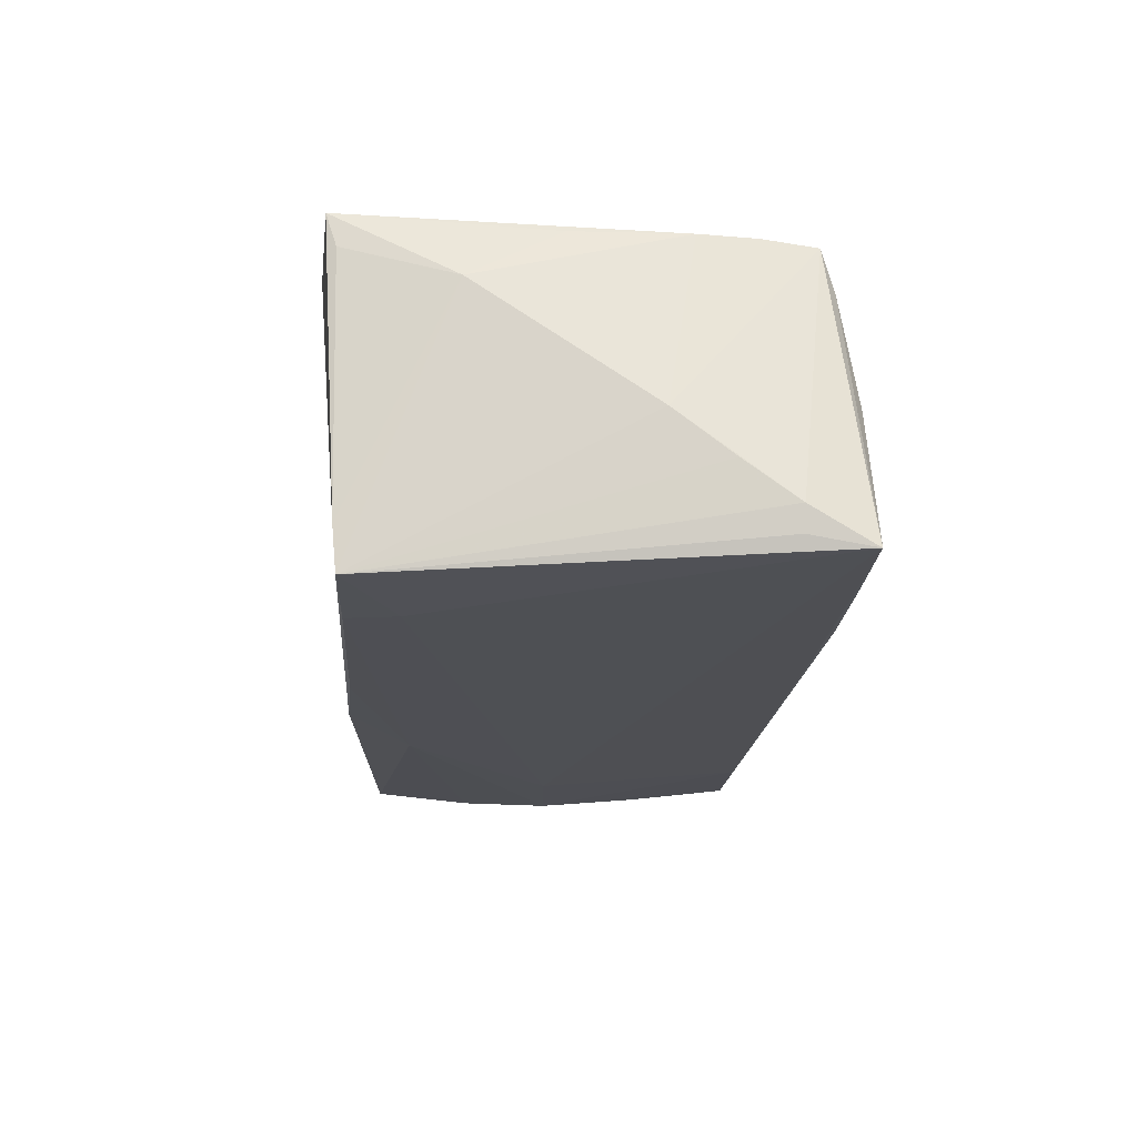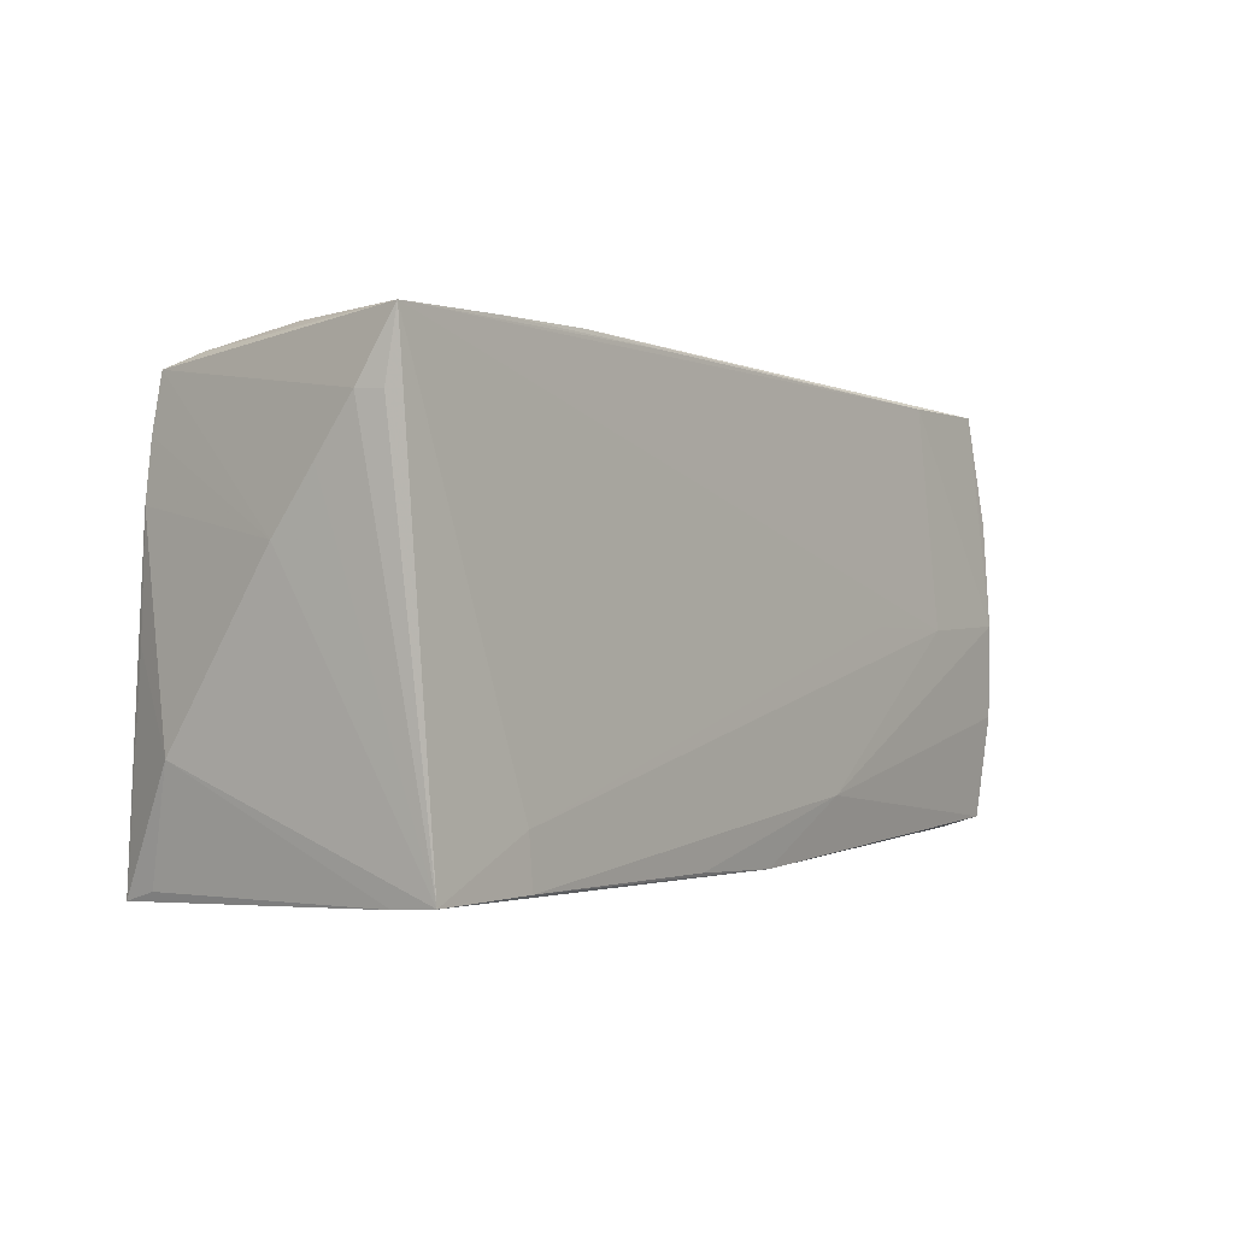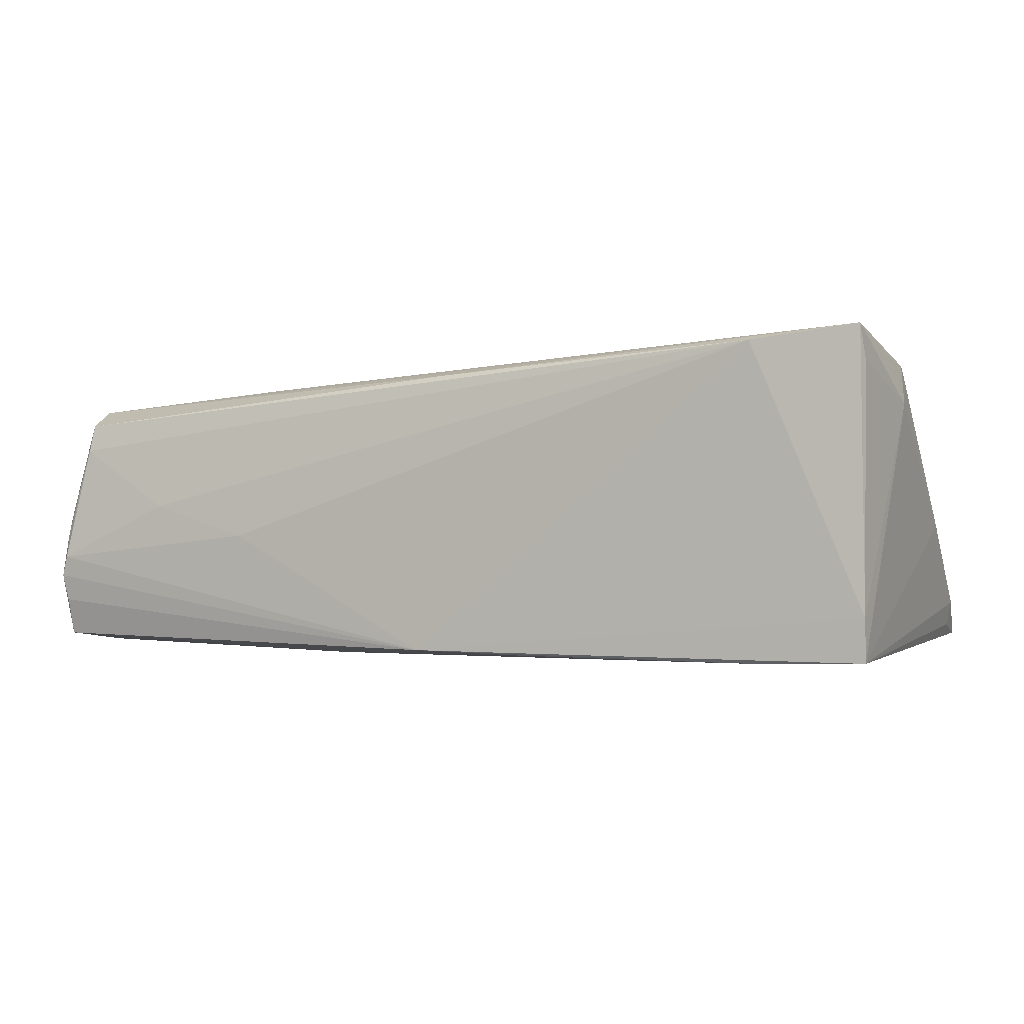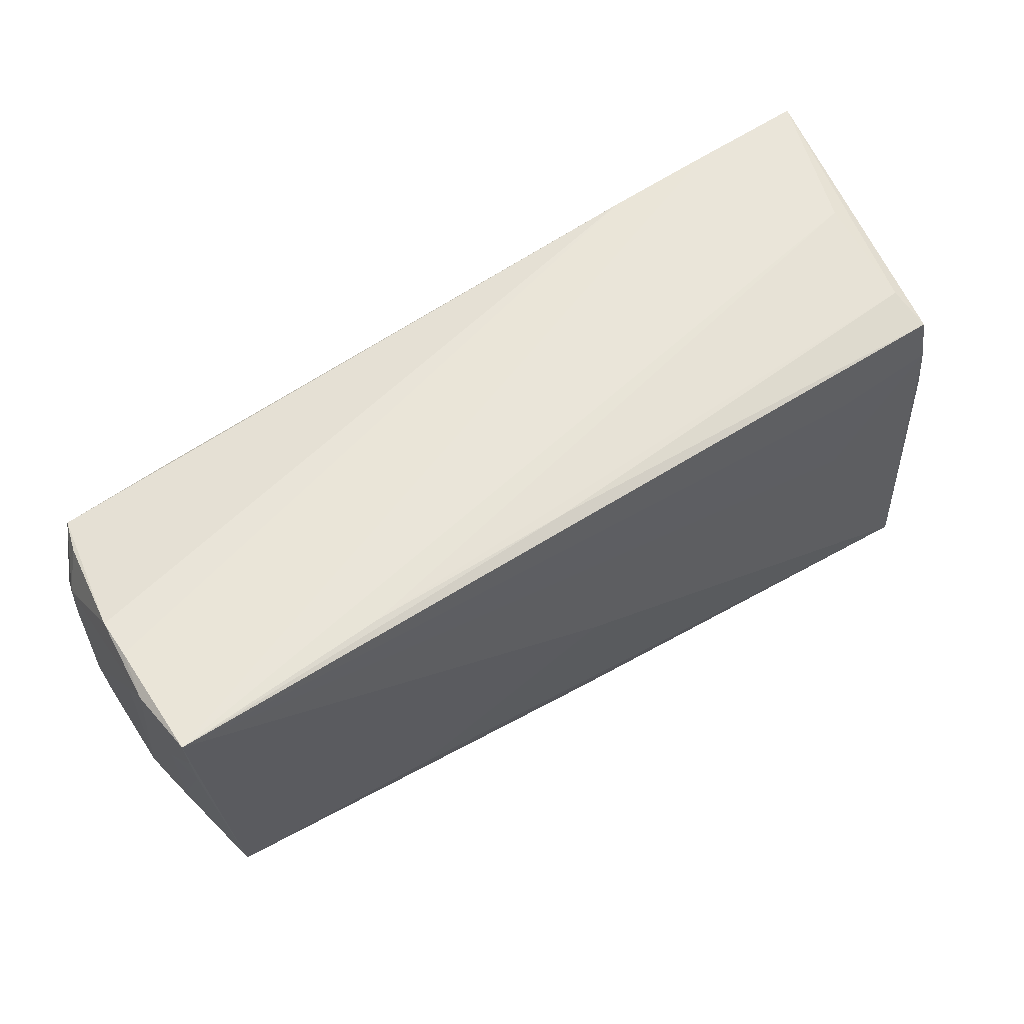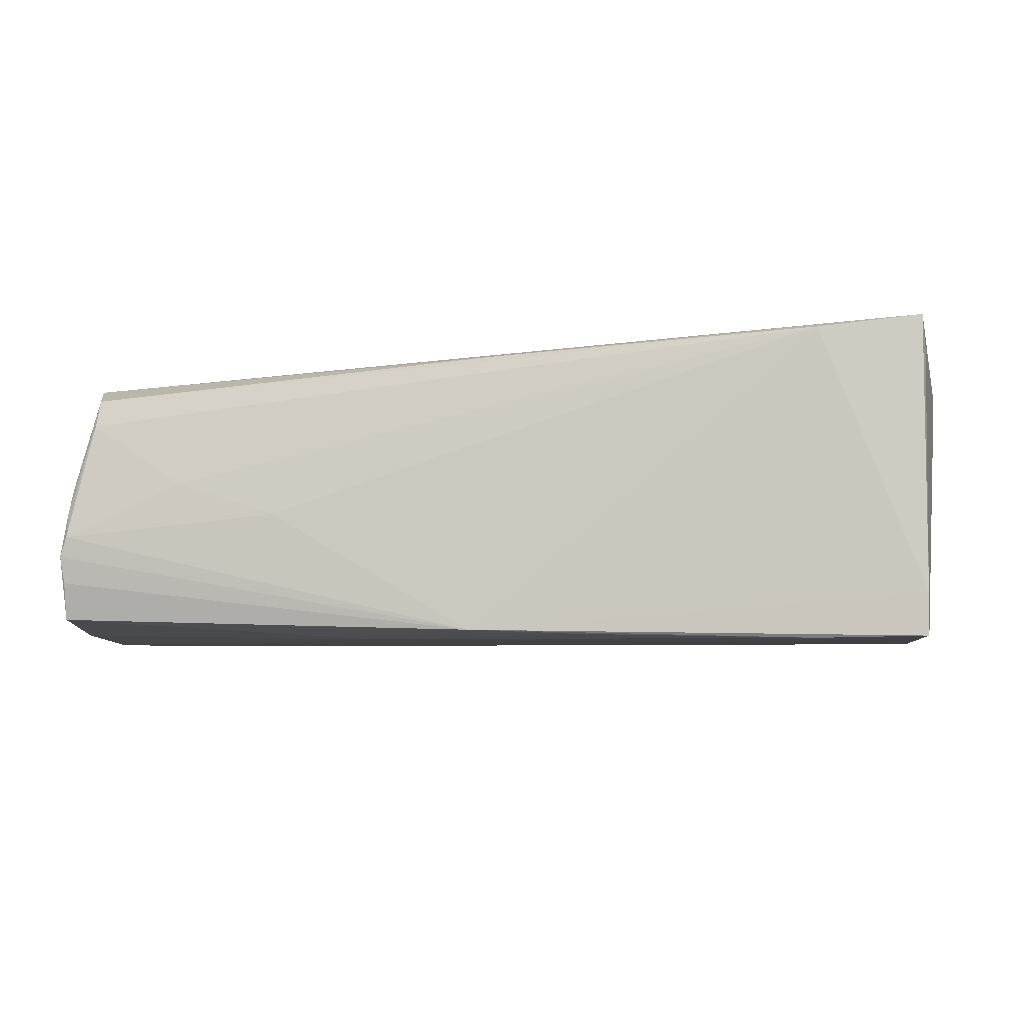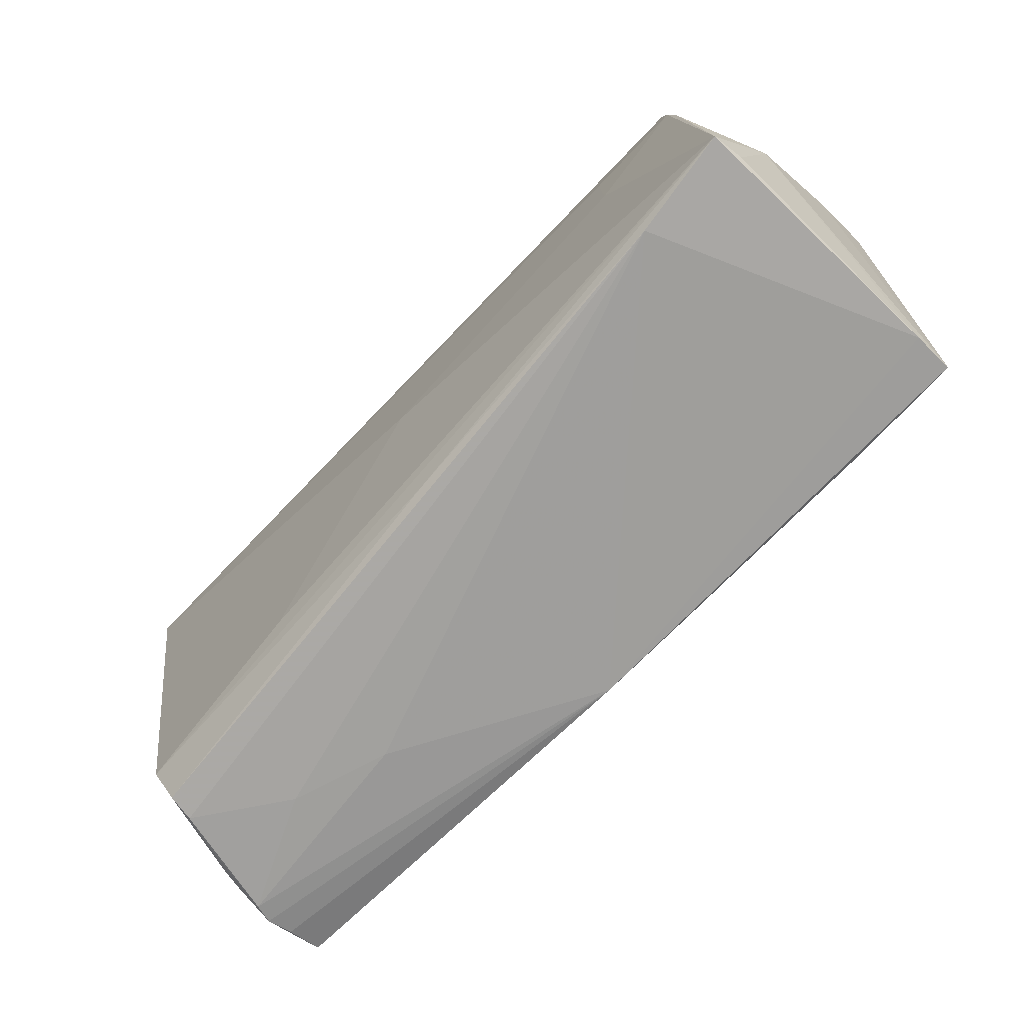
<metadata>
{"format":"obj","ext":"obj","renderer":"f3d","projection":"perspective","resolution":1024,"background":"white","views":[{"elev":-19.1,"azim":87.8,"up":"+Z"},{"elev":0.9,"azim":125.9,"up":"+Y"},{"elev":-2.7,"azim":21.8,"up":"+Z"},{"elev":58.5,"azim":-34.2,"up":"+Y"},{"elev":-8.2,"azim":6.9,"up":"+Z"},{"elev":-72.2,"azim":46.7,"up":"+Y"}]}
</metadata>
<code>
v -0.05558 -0.01317 -0.01776
v 0.03856 0.004497 0.01982
v -0.0565 0.02007 -0.01012
v -0.05519 -0.01982 -0.01708
v -0.03923 0.02472 -0.01658
v -0.04045 -0.002006 -0.01857
v -0.03035 0.0283 0.01762
v 0.05409 -0.0248 -0.01966
v 0.05024 0.02841 0.0003123
v -0.05595 0.02157 0.01798
v -0.0505 -0.02811 0.00795
v -0.05301 0.02442 -0.01613
v 0.05463 -0.02597 0.01578
v -0.05612 0.0277 0.0003258
v -0.05469 -0.02802 -0.00888
v -0.02677 -0.001307 -0.01856
v 0.04177 0.02866 -0.01674
v 0.05638 0.02098 -0.01563
v -0.002268 -0.02701 -0.01858
v 0.05678 -0.01289 0.01168
v -0.05586 0.008486 0.009557
v -0.03915 -0.02866 0.0001931
v -0.05541 0.01455 0.0169
v 0.001117 -0.02718 0.01597
v -0.0567 0.01468 -0.01008
v -0.02698 -0.0286 -0.003876
v 0.02796 0.02853 -0.01658
v 0.05711 0.01465 -0.007905
v -0.05719 0.02742 0.01076
v -0.05331 -0.02759 -0.0002093
v -0.02557 -0.02067 0.01586
v -0.05641 0.02866 0.0192
v -0.05443 -0.02571 -0.01671
v 0.05029 0.02482 0.01887
v 0.01526 0.02752 -0.01668
v -0.05602 0.01237 -0.01363
v -0.0002418 -0.001719 0.01982
v 0.0406 -0.02499 -0.01982
v -0.05426 0.02513 -0.0119
v -0.05517 0.01103 -0.01714
v 0.05118 0.01827 0.01941
v -0.05552 -0.008132 -0.01781
v -0.01562 -0.02002 -0.01913
v 0.04137 -0.02851 0.01832
v -0.05383 -0.02845 -0.006378
v 0.05719 0.007749 -0.002536
v 0.05702 0.02107 -0.0126
v 0.04109 -0.01893 -0.01973
v 0.05604 0.02865 -0.01689
v -0.05185 -0.02174 0.01374
v 0.04957 0.02637 0.01371
v -0.05617 0.02806 0.005166
v -0.05477 -0.001713 -0.01825
v -0.05707 0.02129 0.005765
v -0.004534 0.02748 0.01757
v 0.05327 -0.002283 0.01877
v 0.05417 -0.0253 -0.01437
v -0.05549 0.004634 -0.01725
v 0.05218 0.01142 0.01932
v -0.05008 -0.02762 0.01129
v -0.05383 -0.02788 -0.003298
v 0.03799 0.01743 0.01954
v -0.05395 -0.021 0.00117
v 0.01128 -0.026 -0.01914
v -0.05183 -0.02801 0.003802
v -0.05432 -0.02725 -0.01216
v 0.05427 -0.02724 0.01982
f 47 34 46
f 34 47 49
f 23 63 50
f 67 20 56
f 46 20 8
f 67 50 24
f 50 60 24
f 32 9 49
f 13 20 67
f 12 14 27
f 34 49 51
f 49 9 51
f 18 49 47
f 47 8 18
f 18 8 49
f 28 47 46
f 46 8 28
f 28 8 47
f 19 8 57
f 57 13 67
f 57 8 20
f 20 13 57
f 67 24 44
f 44 57 67
f 44 24 60
f 19 57 44
f 26 19 44
f 30 60 50
f 50 63 61
f 63 15 61
f 61 30 50
f 26 44 22
f 63 23 21
f 21 15 63
f 29 15 21
f 21 32 29
f 31 50 67
f 31 32 50
f 10 23 50
f 50 32 10
f 10 21 23
f 32 21 10
f 52 14 29
f 29 32 52
f 52 27 14
f 32 27 52
f 17 32 49
f 17 27 32
f 9 32 7
f 7 51 9
f 12 27 5
f 38 8 19
f 45 61 15
f 26 22 45
f 45 19 26
f 45 15 19
f 6 5 49
f 19 15 66
f 66 33 19
f 15 33 66
f 67 56 59
f 59 56 20
f 59 20 46
f 67 2 37
f 37 2 32
f 37 31 67
f 32 31 37
f 32 2 62
f 34 51 55
f 51 7 55
f 55 32 34
f 55 7 32
f 35 17 49
f 49 5 35
f 27 17 35
f 35 5 27
f 11 45 22
f 11 44 60
f 11 22 44
f 19 33 43
f 49 8 48
f 8 38 48
f 38 43 48
f 48 43 6
f 39 14 12
f 54 15 29
f 29 25 54
f 34 32 41
f 32 62 41
f 46 34 41
f 41 59 46
f 41 62 2
f 41 2 67
f 67 59 41
f 61 45 65
f 45 11 65
f 30 61 65
f 60 30 65
f 65 11 60
f 64 38 19
f 19 43 64
f 64 43 38
f 16 6 49
f 49 48 16
f 16 48 6
f 3 39 12
f 3 25 29
f 14 39 3
f 29 14 3
f 15 54 1
f 1 54 25
f 1 43 33
f 12 5 53
f 5 6 53
f 6 43 53
f 43 1 53
f 40 3 12
f 12 53 40
f 40 53 58
f 36 58 25
f 25 3 36
f 36 40 58
f 3 40 36
f 25 58 42
f 42 1 25
f 58 53 42
f 42 53 1
f 4 33 15
f 15 1 4
f 4 1 33

</code>
